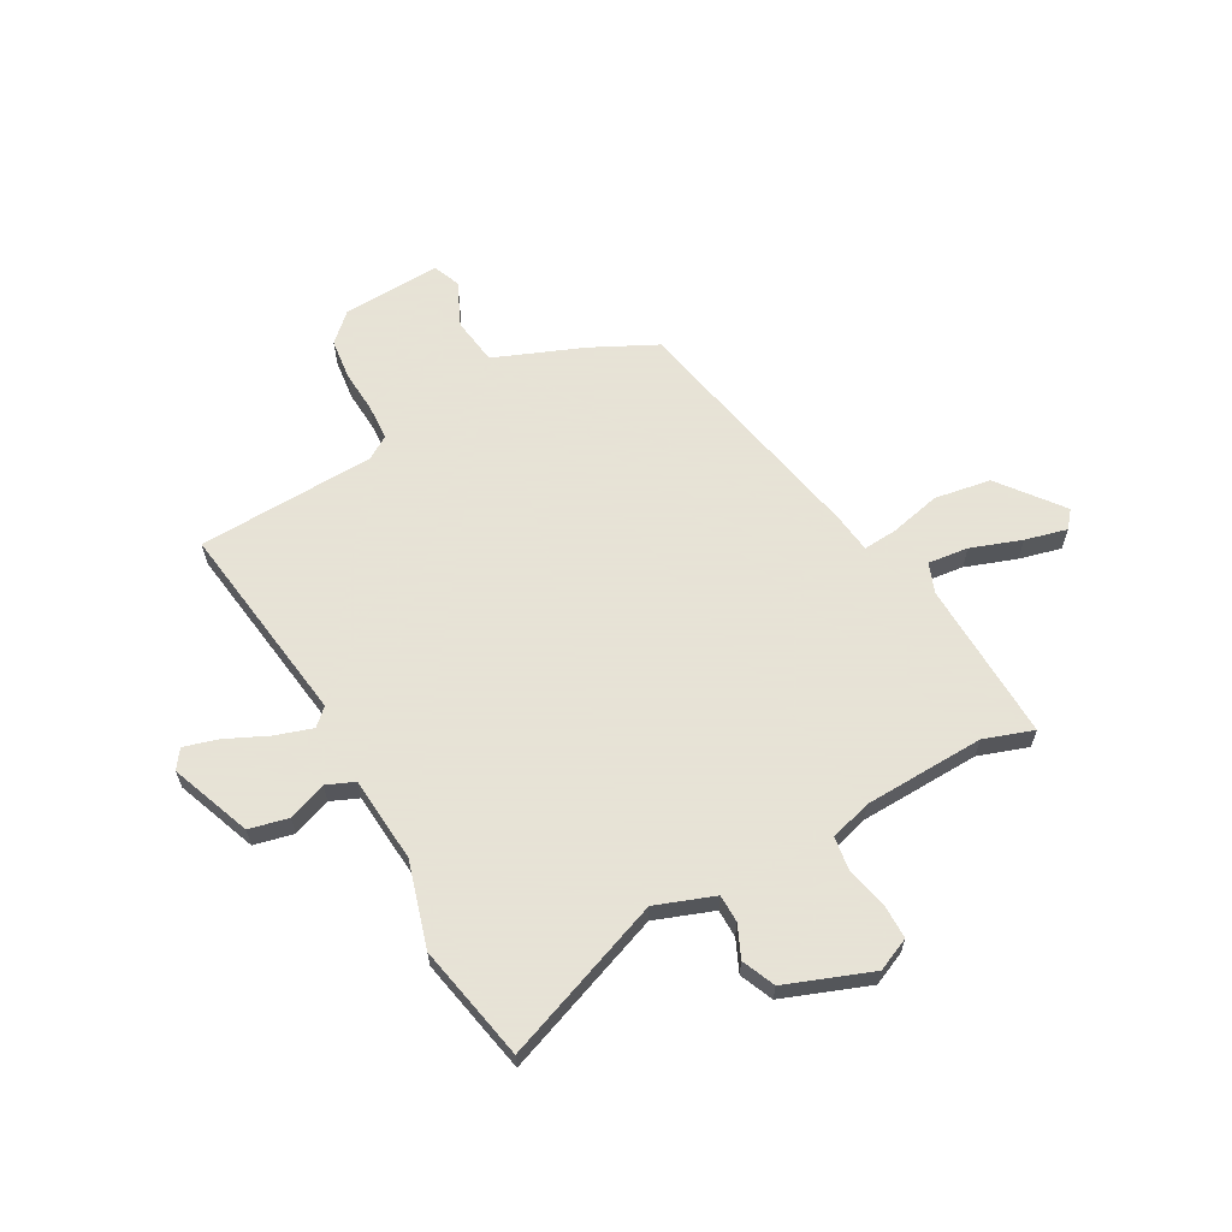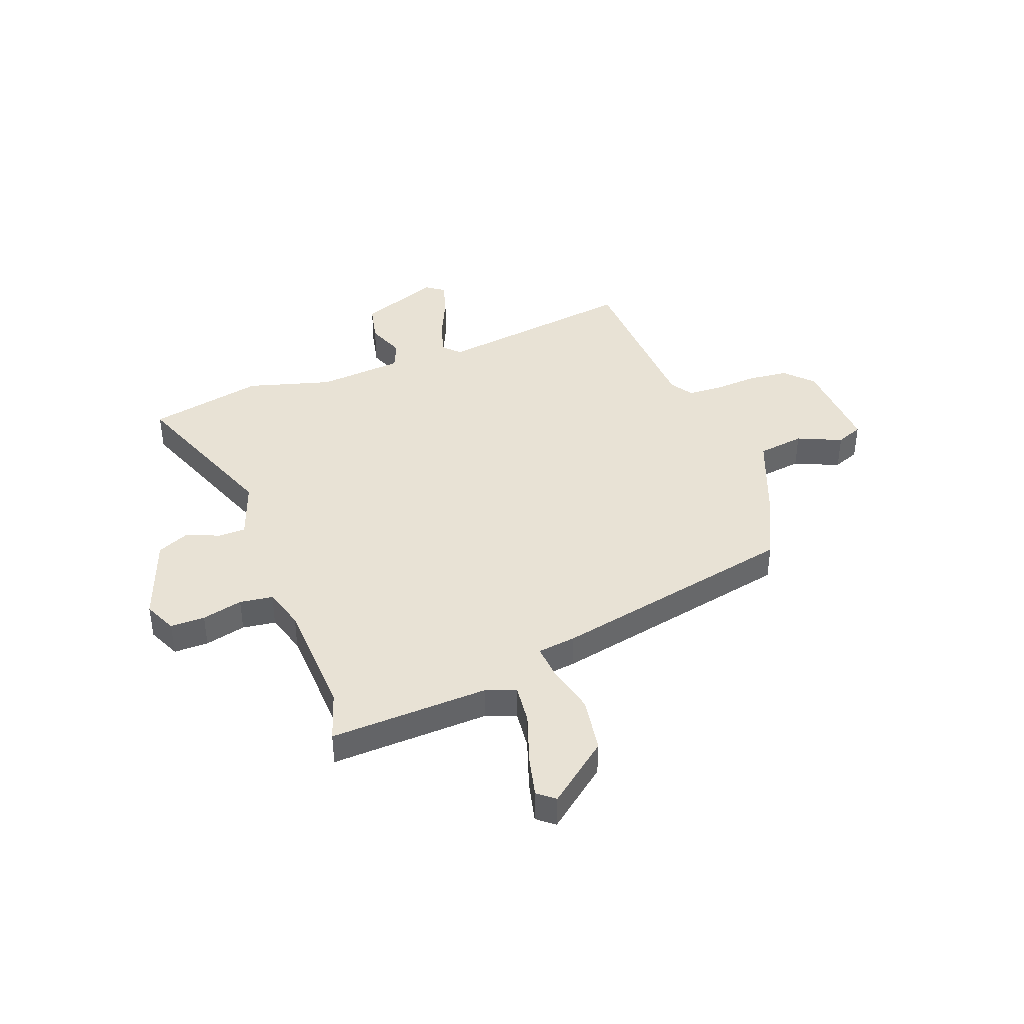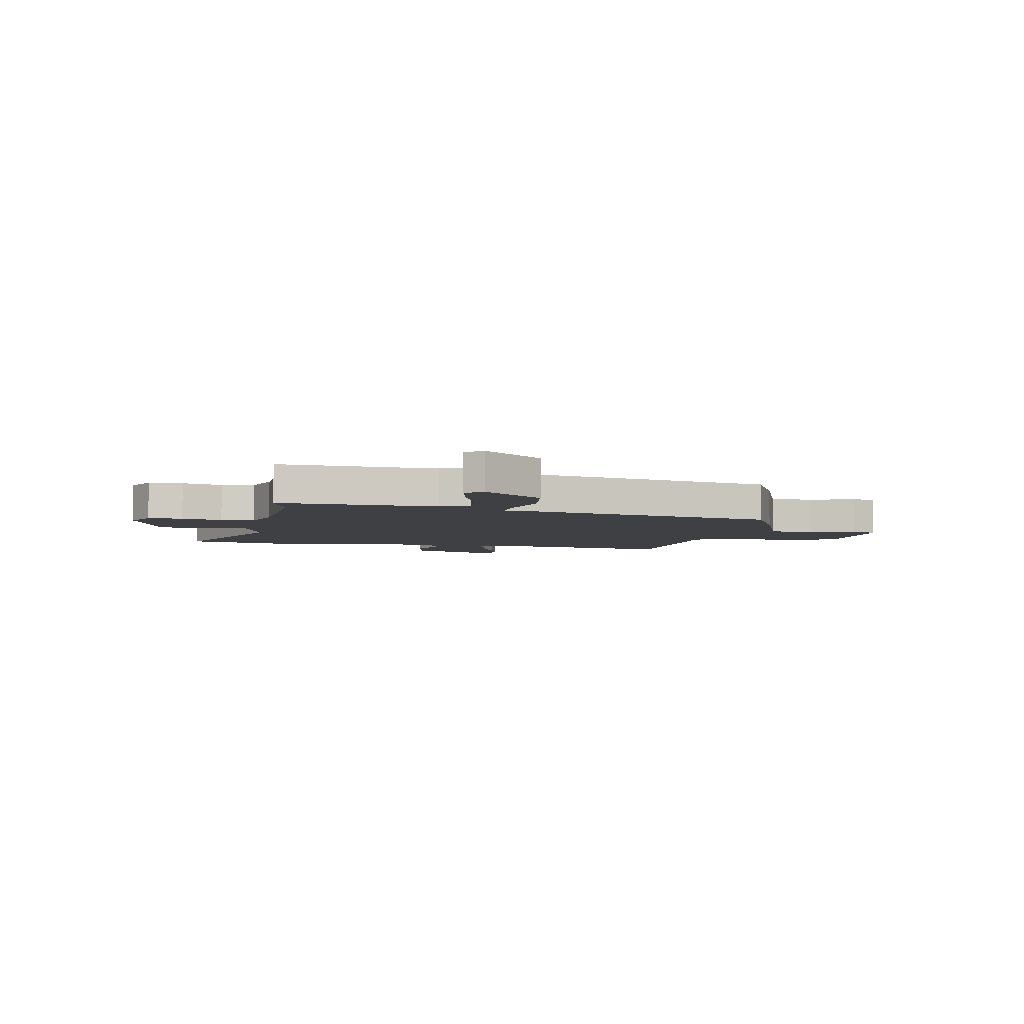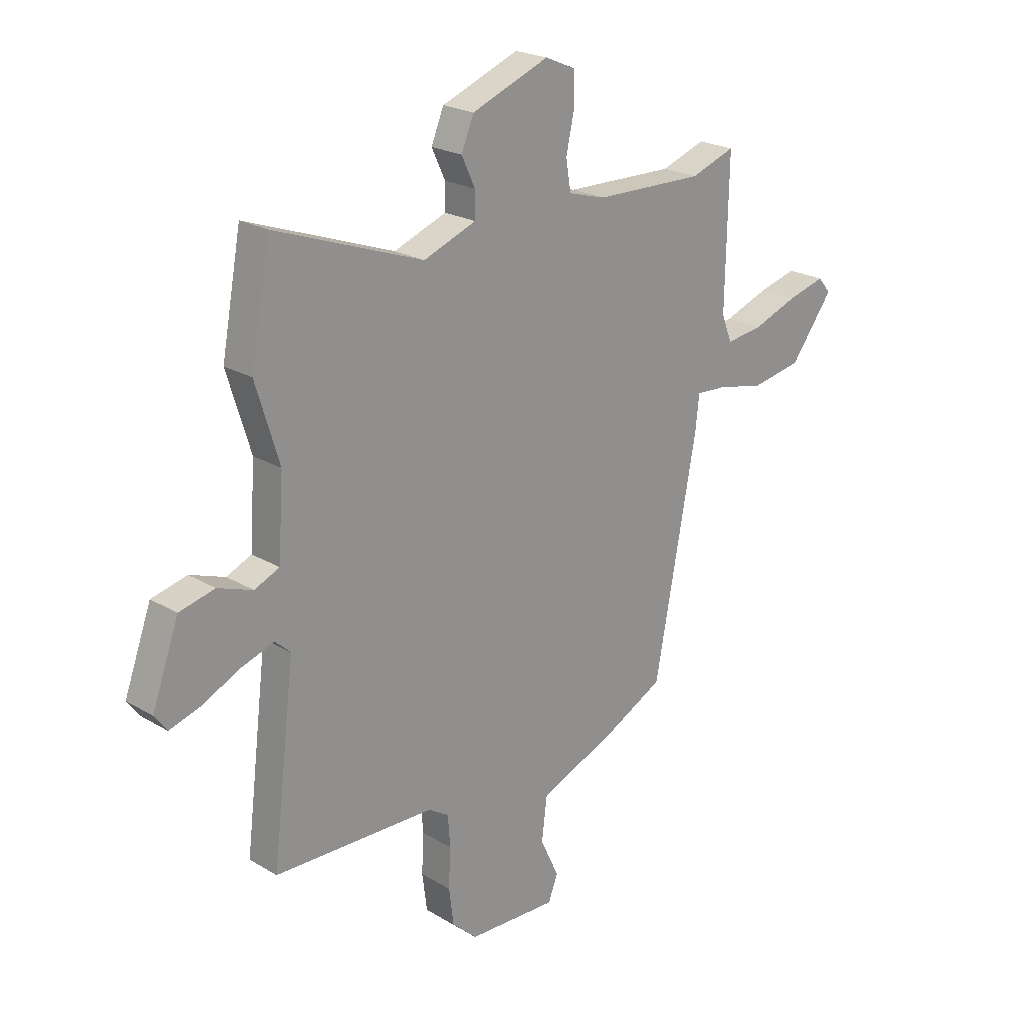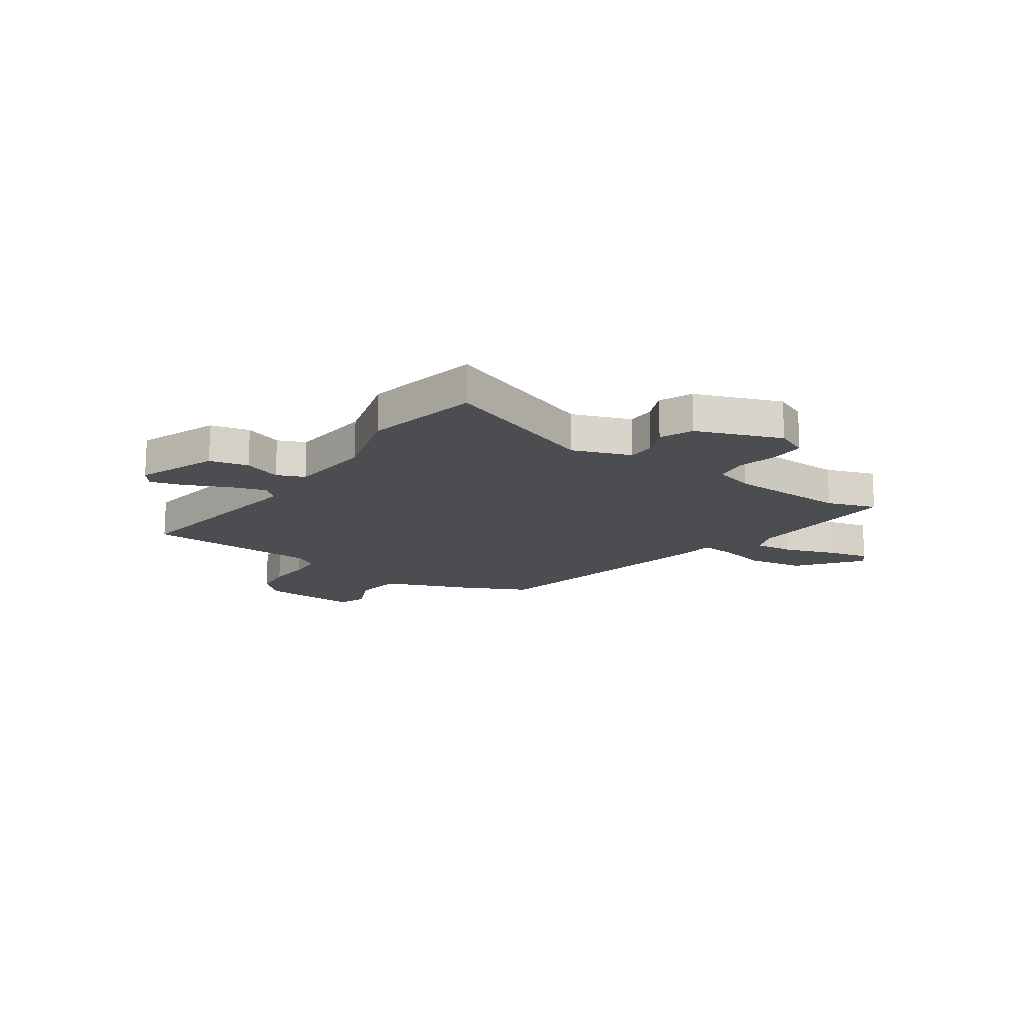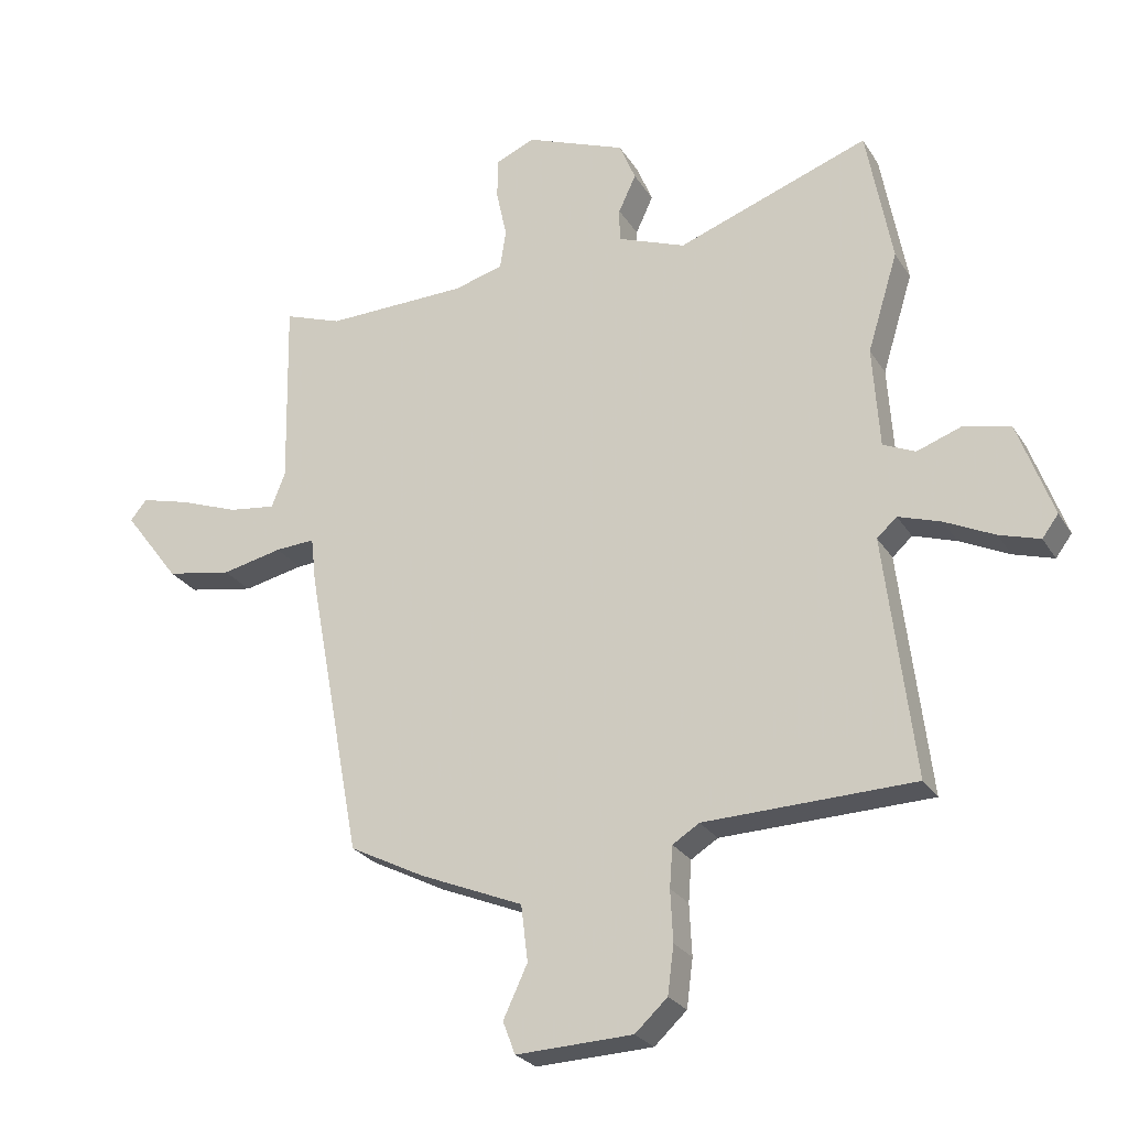
<metadata>
{"format":"obj","ext":"obj","renderer":"f3d","projection":"perspective","resolution":1024,"background":"white","views":[{"elev":62.8,"azim":-29.8,"up":"+Y"},{"elev":40.9,"azim":68.2,"up":"+Y"},{"elev":-4.8,"azim":77.0,"up":"+Y"},{"elev":22.3,"azim":-44.1,"up":"+Z"},{"elev":-15.8,"azim":-35.6,"up":"+Y"},{"elev":-25.8,"azim":-154.9,"up":"+Z"}]}
</metadata>
<code>
v 0.389 0.07 -0.467
v 0.268 0.07 -0.529
v 0.102 0.07 -0.598
v 0.091 0.07 -0.688
v 0.13 0.07 -0.771
v 0.11 0.07 -0.823
v -0.077 0.07 -0.816
v -0.129 0.07 -0.768
v -0.139 0.07 -0.691
v -0.135 0.07 -0.609
v -0.14 0.07 -0.543
v -0.183 0.07 -0.516
v -0.52 0.07 -0.507
v -0.473 0.07 -0.12
v -0.505 0.07 -0.091
v -0.574 0.07 -0.114
v -0.653 0.07 -0.152
v -0.718 0.07 -0.172
v -0.744 0.07 -0.137
v -0.688 0.07 0.017
v -0.614 0.07 0.035
v -0.541 0.07 0.009
v -0.489 0.07 0.032
v -0.478 0.07 0.195
v -0.527 0.07 0.354
v -0.486 0.07 0.575
v -0.177 0.07 0.464
v -0.067 0.07 0.506
v -0.067 0.07 0.559
v -0.095 0.07 0.619
v -0.069 0.07 0.682
v 0.092 0.07 0.745
v 0.155 0.07 0.718
v 0.156 0.07 0.652
v 0.139 0.07 0.574
v 0.149 0.07 0.511
v 0.228 0.07 0.489
v 0.456 0.07 0.484
v 0.549 0.07 0.517
v 0.543 0.07 0.213
v 0.565 0.07 0.157
v 0.641 0.07 0.167
v 0.736 0.07 0.202
v 0.815 0.07 0.223
v 0.842 0.07 0.191
v 0.752 0.07 0.072
v 0.646 0.07 0.053
v 0.549 0.07 0.074
v 0.485 0.07 0.078
v 0.477 0.07 0.005
v 0.389 0 -0.467
v 0.268 0 -0.529
v 0.102 0 -0.598
v 0.091 0 -0.688
v 0.13 0 -0.771
v 0.11 0 -0.823
v -0.077 0 -0.816
v -0.129 0 -0.768
v -0.139 0 -0.691
v -0.135 0 -0.609
v -0.14 0 -0.543
v -0.183 0 -0.516
v -0.52 0 -0.507
v -0.473 0 -0.12
v -0.505 0 -0.091
v -0.574 0 -0.114
v -0.653 0 -0.152
v -0.718 0 -0.172
v -0.744 0 -0.137
v -0.688 0 0.017
v -0.614 0 0.035
v -0.541 0 0.009
v -0.489 0 0.032
v -0.478 0 0.195
v -0.527 0 0.354
v -0.486 0 0.575
v -0.177 0 0.464
v -0.067 0 0.506
v -0.067 0 0.559
v -0.095 0 0.619
v -0.069 0 0.682
v 0.092 0 0.745
v 0.155 0 0.718
v 0.156 0 0.652
v 0.139 0 0.574
v 0.149 0 0.511
v 0.228 0 0.489
v 0.456 0 0.484
v 0.549 0 0.517
v 0.543 0 0.213
v 0.565 0 0.157
v 0.641 0 0.167
v 0.736 0 0.202
v 0.815 0 0.223
v 0.842 0 0.191
v 0.752 0 0.072
v 0.646 0 0.053
v 0.549 0 0.074
v 0.485 0 0.078
v 0.477 0 0.005
f 1 2 3
f 50 1 3
f 49 50 3
f 46 47 48
f 45 46 48
f 44 45 48
f 43 44 48
f 42 43 48
f 41 42 48 49
f 40 41 49
f 40 49 3
f 39 40 3
f 38 39 3
f 33 34 35
f 32 33 35
f 31 32 35
f 30 31 35
f 29 30 35
f 28 29 35 36
f 27 28 36 37
f 24 25 26 27
f 37 38 3
f 27 37 3
f 24 27 3
f 23 24 3
f 20 21 22
f 19 20 22
f 18 19 22
f 17 18 22
f 16 17 22
f 12 13 14
f 11 12 14
f 8 9 10
f 7 8 10
f 6 7 10
f 5 6 10
f 4 5 10
f 4 10 11
f 3 4 11 14
f 15 16 22 23
f 3 14 15 23
f 53 52 51
f 53 51 100
f 53 100 99
f 98 97 96
f 98 96 95
f 98 95 94
f 98 94 93
f 98 93 92
f 99 98 92 91
f 99 91 90
f 53 99 90
f 53 90 89
f 53 89 88
f 85 84 83
f 85 83 82
f 85 82 81
f 85 81 80
f 85 80 79
f 86 85 79 78
f 87 86 78 77
f 77 76 75 74
f 53 88 87
f 53 87 77
f 53 77 74
f 53 74 73
f 72 71 70
f 72 70 69
f 72 69 68
f 72 68 67
f 72 67 66
f 64 63 62
f 64 62 61
f 60 59 58
f 60 58 57
f 60 57 56
f 60 56 55
f 60 55 54
f 61 60 54
f 64 61 54 53
f 73 72 66 65
f 73 65 64 53
f 1 51 52 2
f 2 52 53 3
f 3 53 54 4
f 4 54 55 5
f 5 55 56 6
f 6 56 57 7
f 7 57 58 8
f 8 58 59 9
f 9 59 60 10
f 10 60 61 11
f 11 61 62 12
f 12 62 63 13
f 13 63 64 14
f 14 64 65 15
f 15 65 66 16
f 16 66 67 17
f 17 67 68 18
f 18 68 69 19
f 19 69 70 20
f 20 70 71 21
f 21 71 72 22
f 22 72 73 23
f 23 73 74 24
f 24 74 75 25
f 25 75 76 26
f 26 76 77 27
f 27 77 78 28
f 28 78 79 29
f 29 79 80 30
f 30 80 81 31
f 31 81 82 32
f 32 82 83 33
f 33 83 84 34
f 34 84 85 35
f 35 85 86 36
f 36 86 87 37
f 37 87 88 38
f 38 88 89 39
f 39 89 90 40
f 40 90 91 41
f 41 91 92 42
f 42 92 93 43
f 43 93 94 44
f 44 94 95 45
f 45 95 96 46
f 46 96 97 47
f 47 97 98 48
f 48 98 99 49
f 49 99 100 50
f 50 100 51 1

</code>
